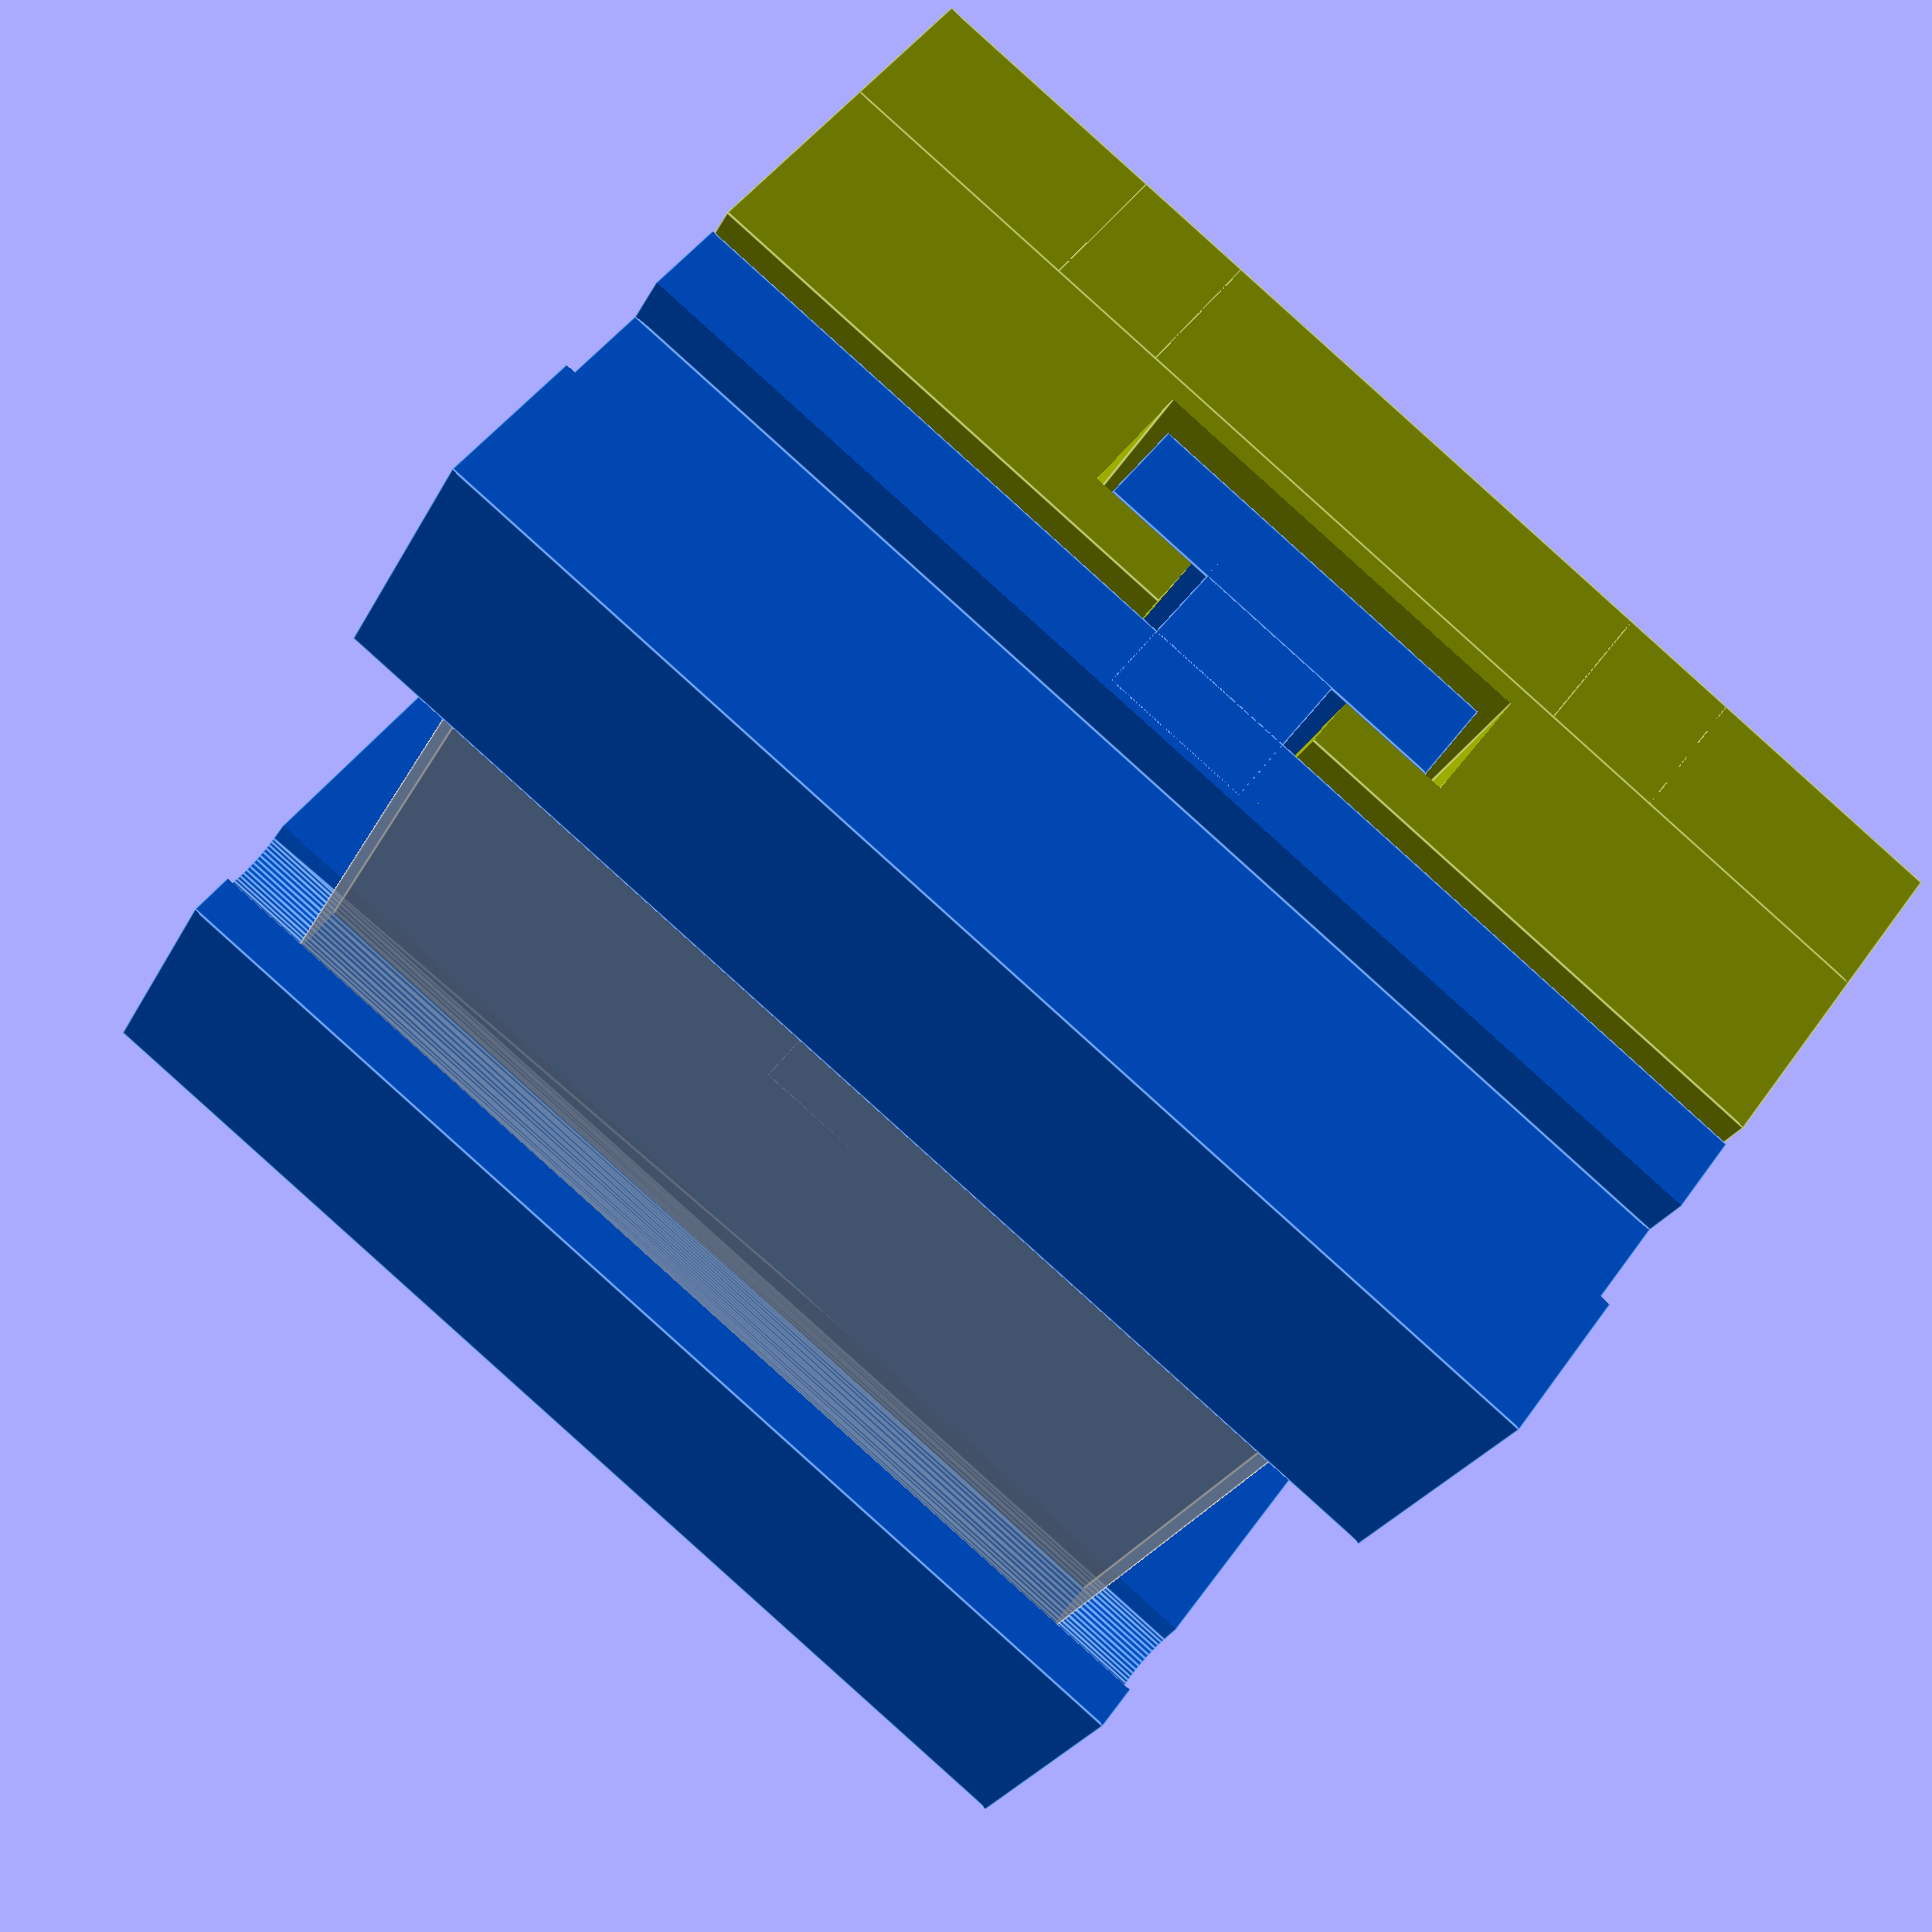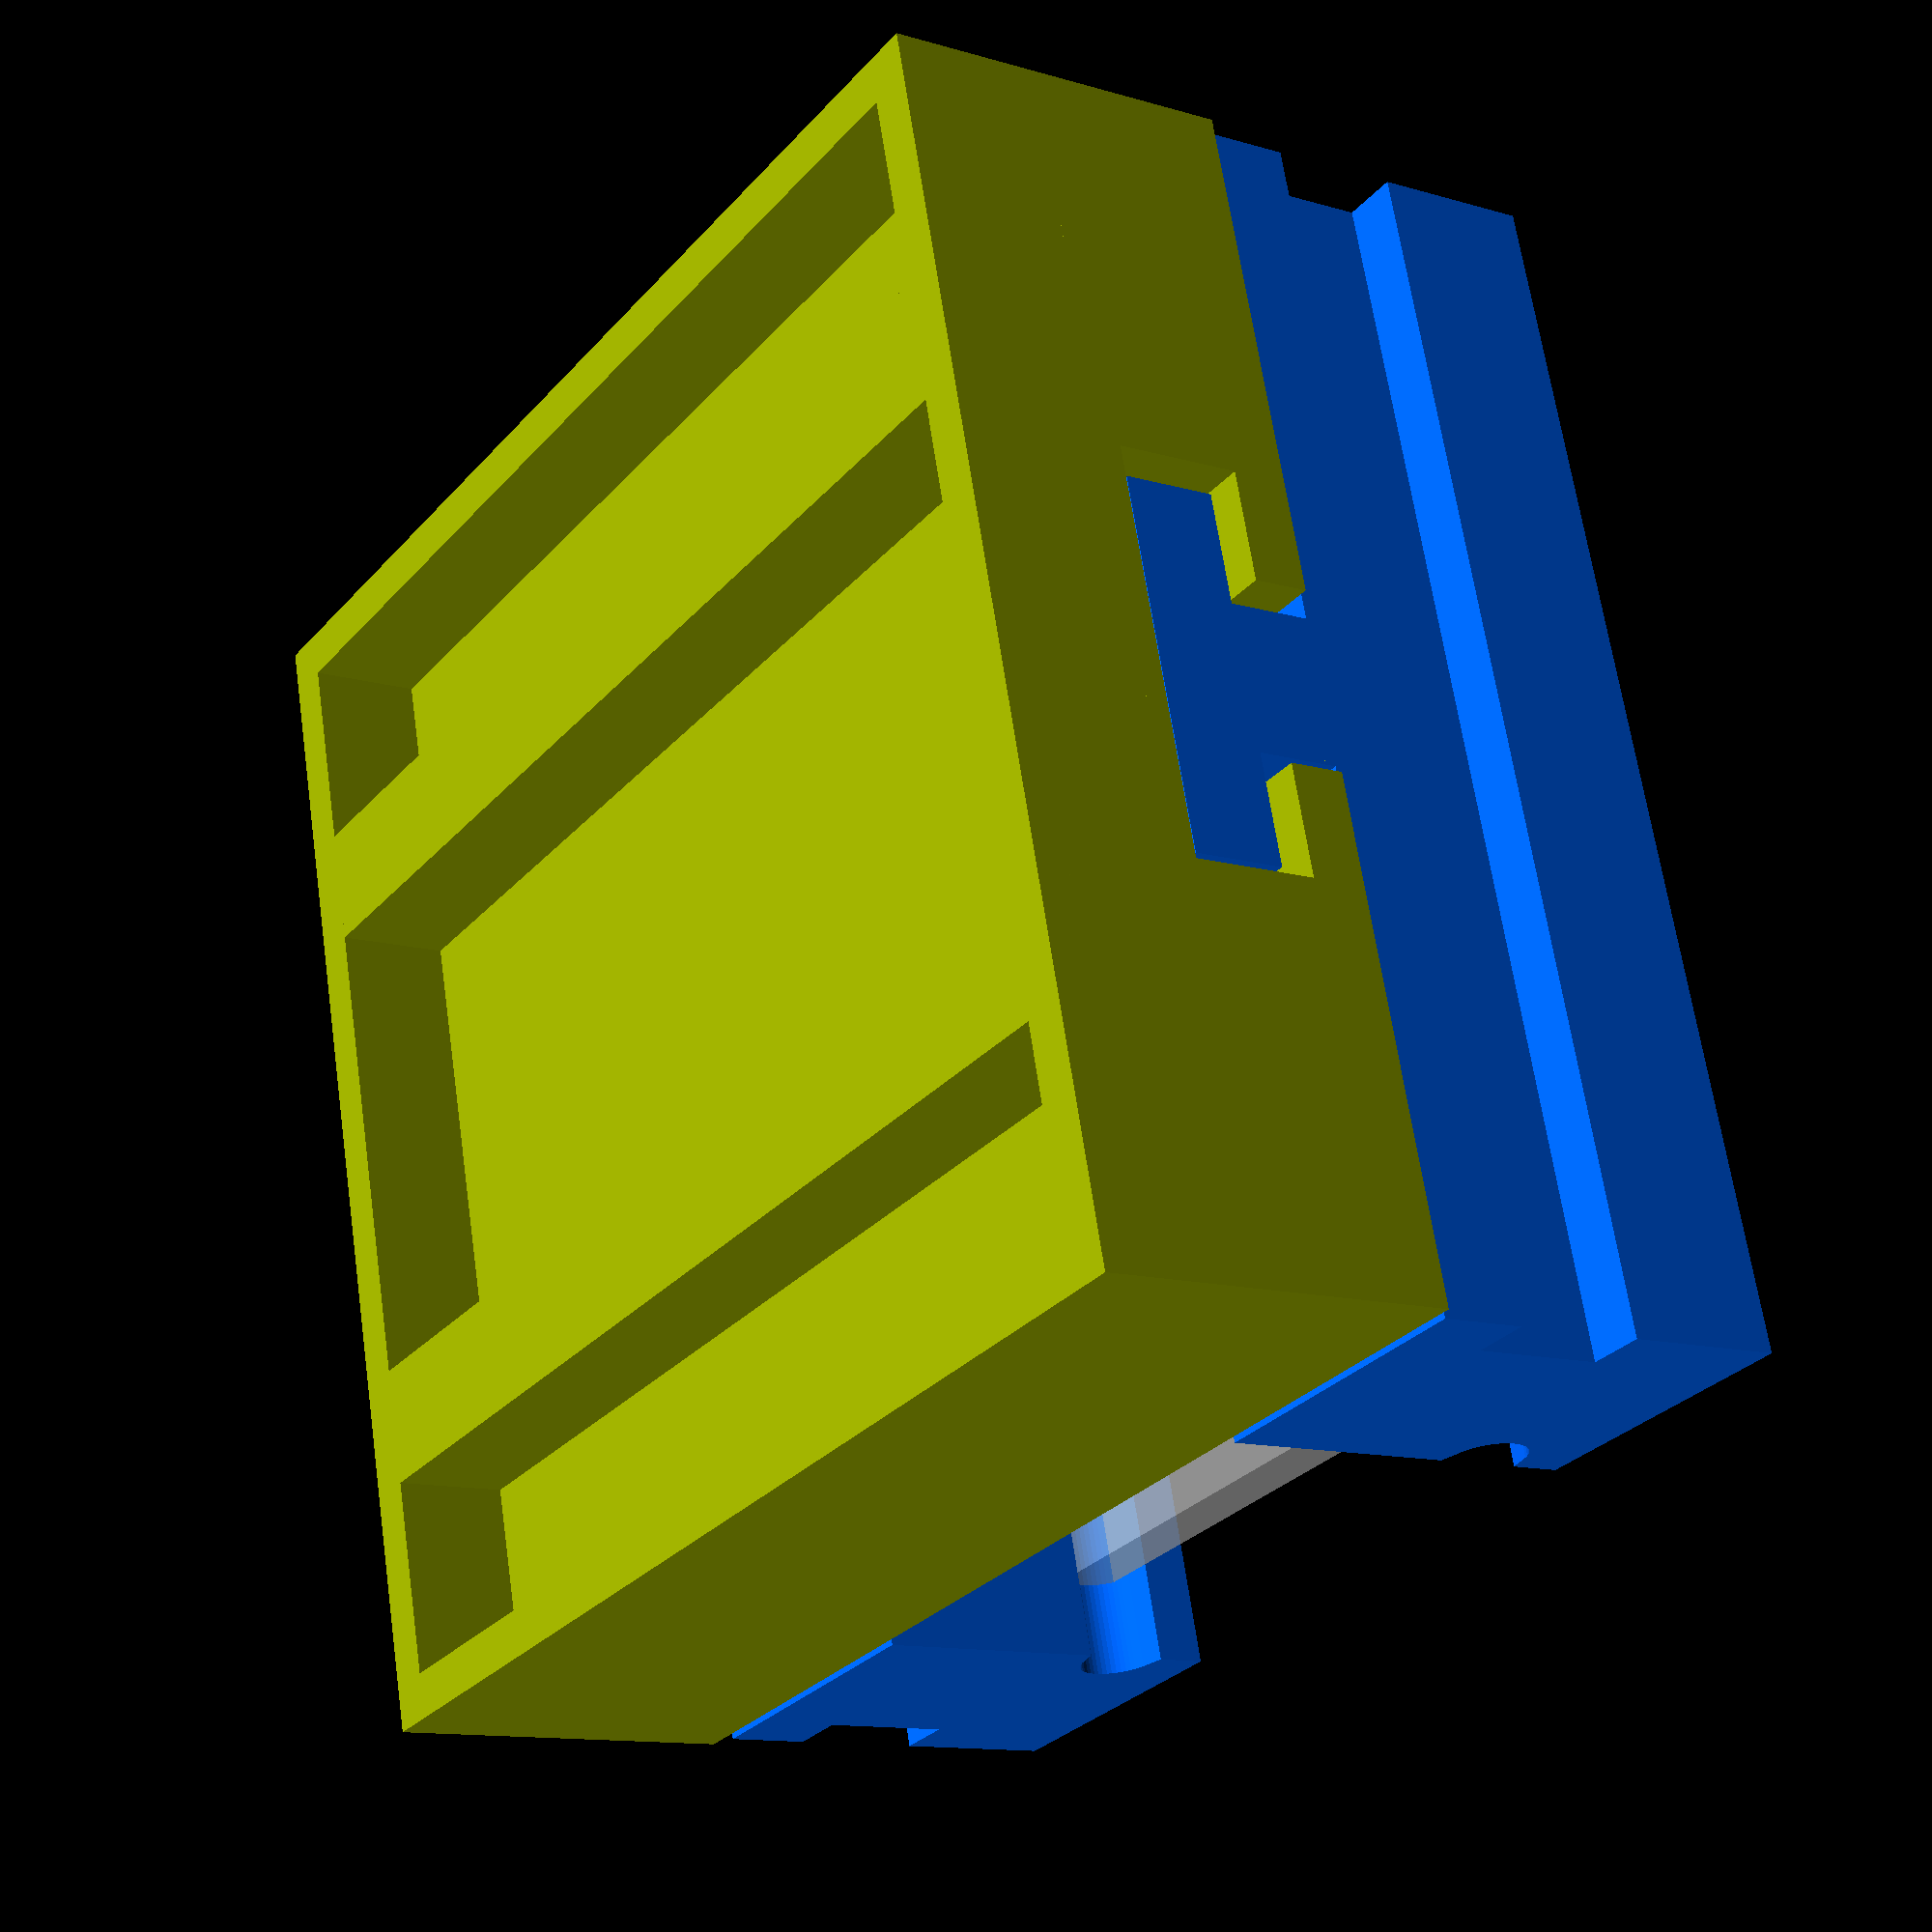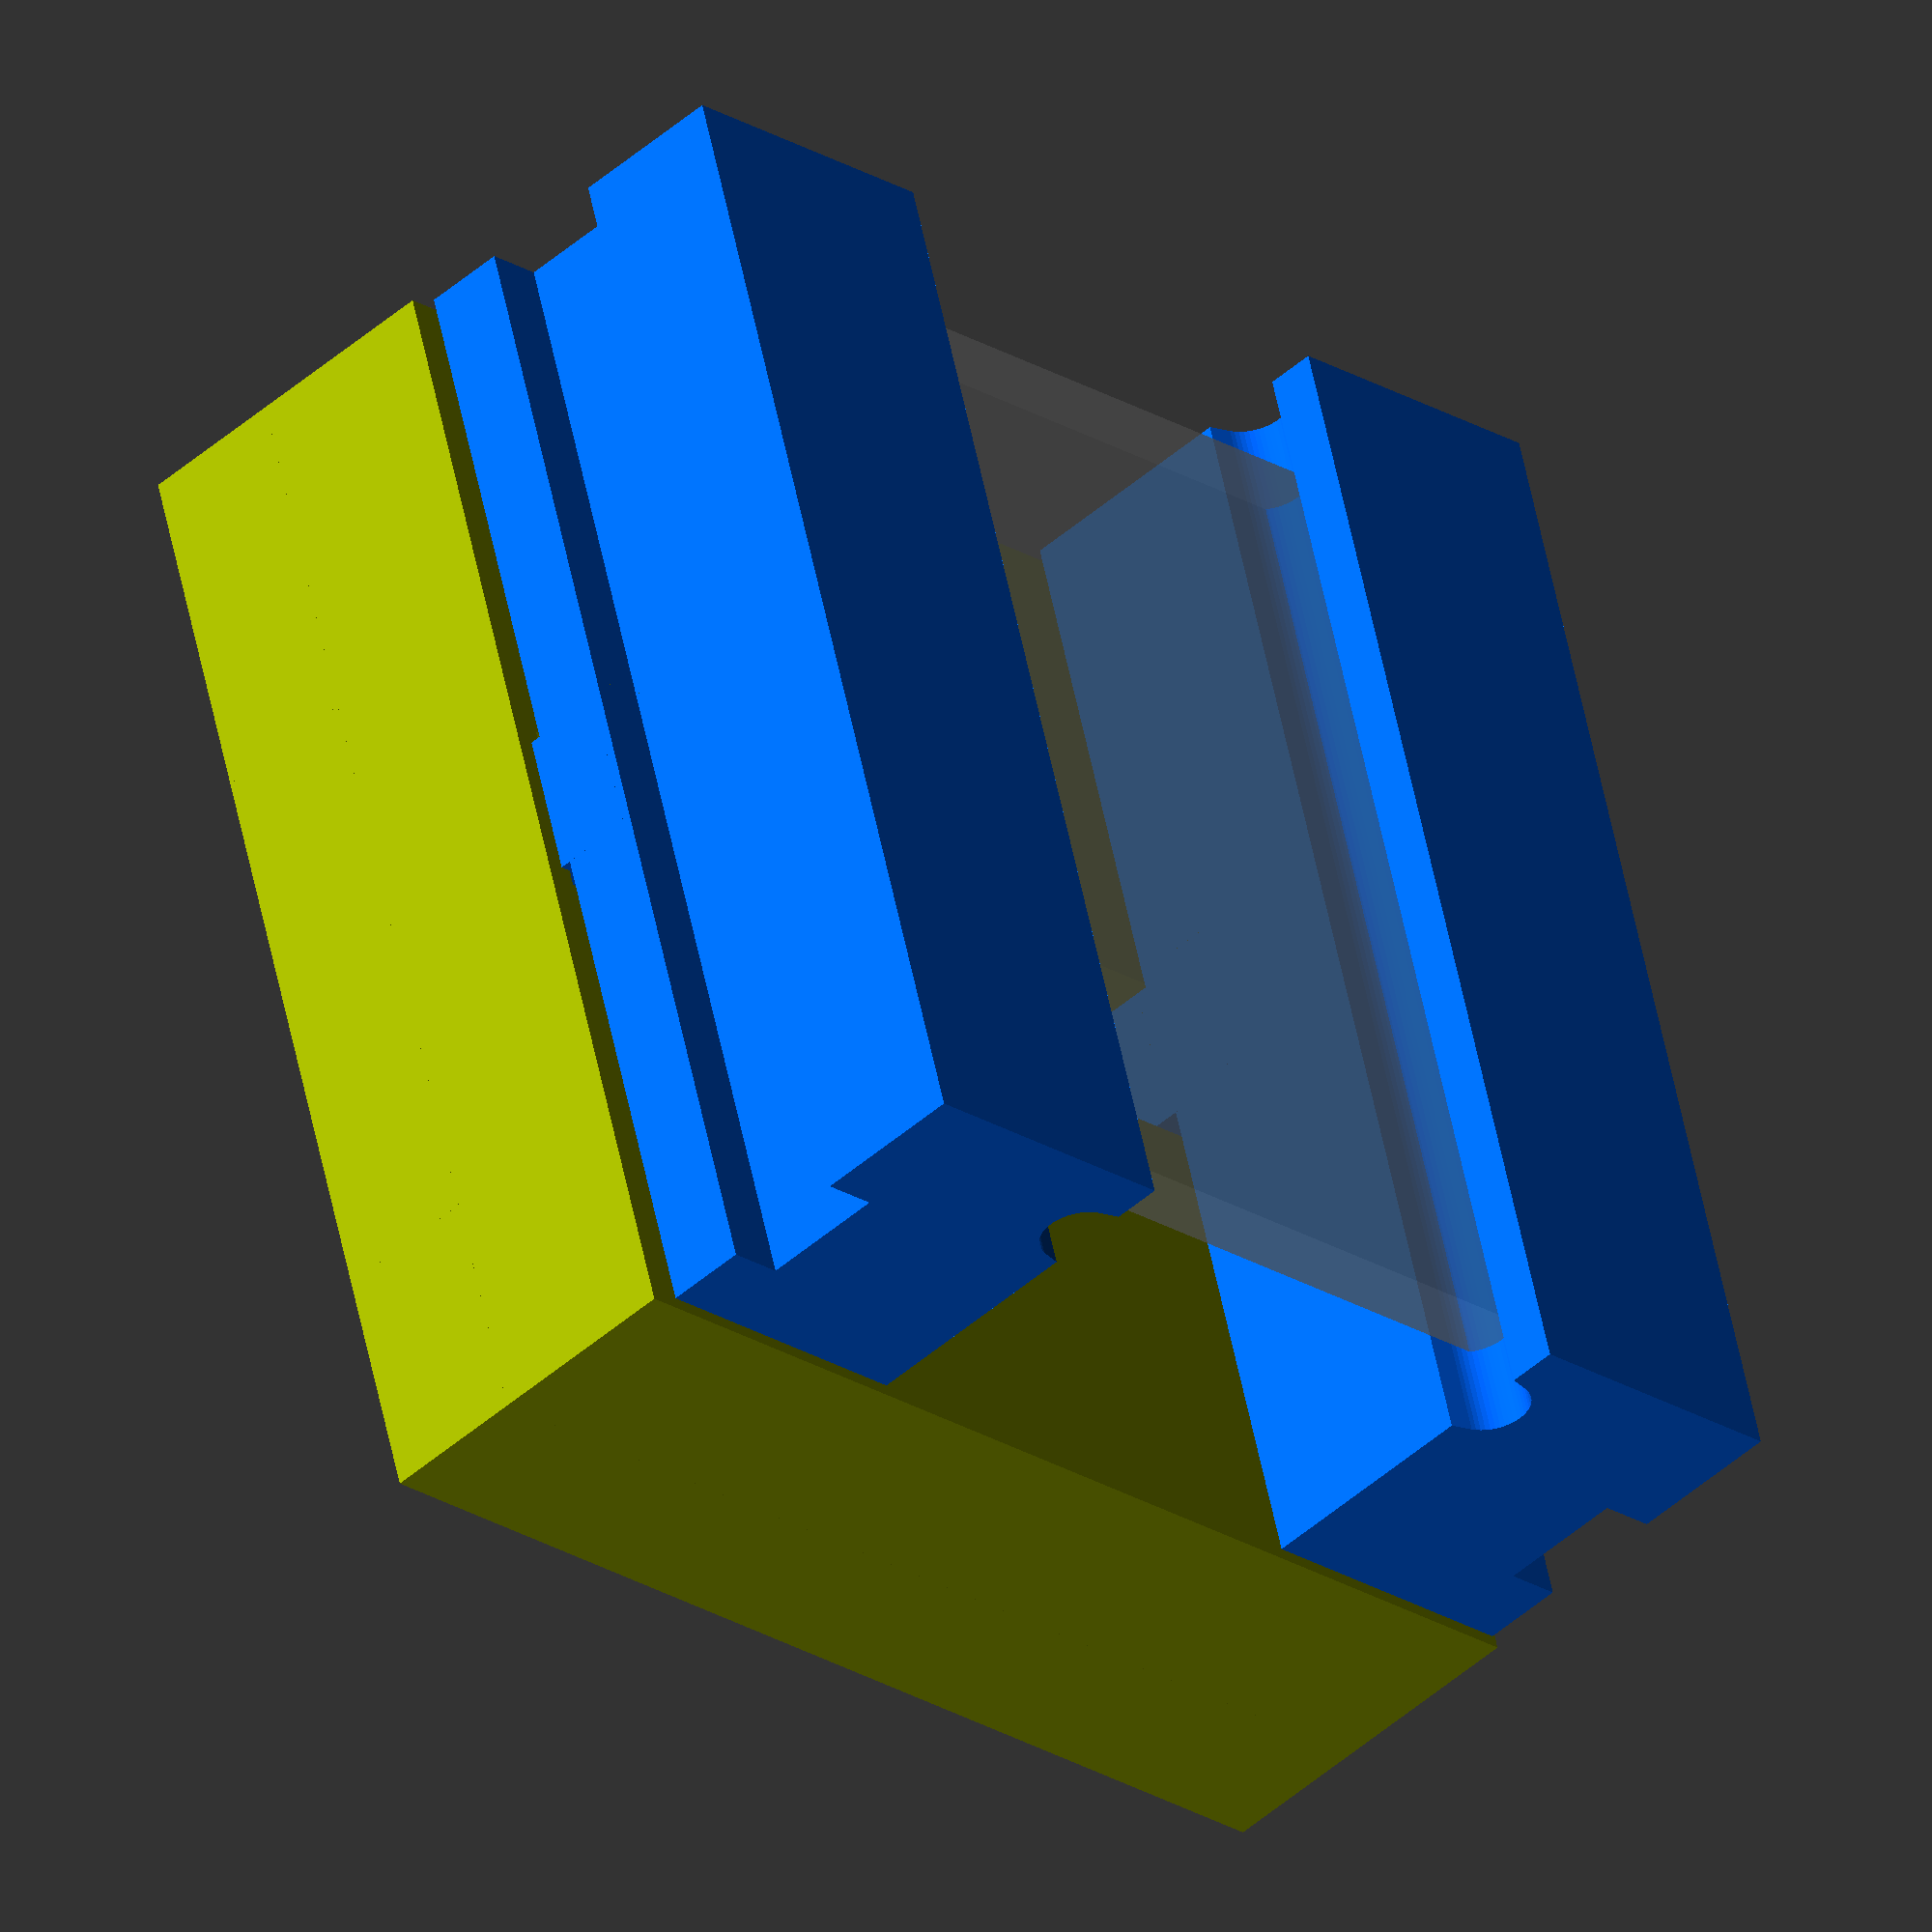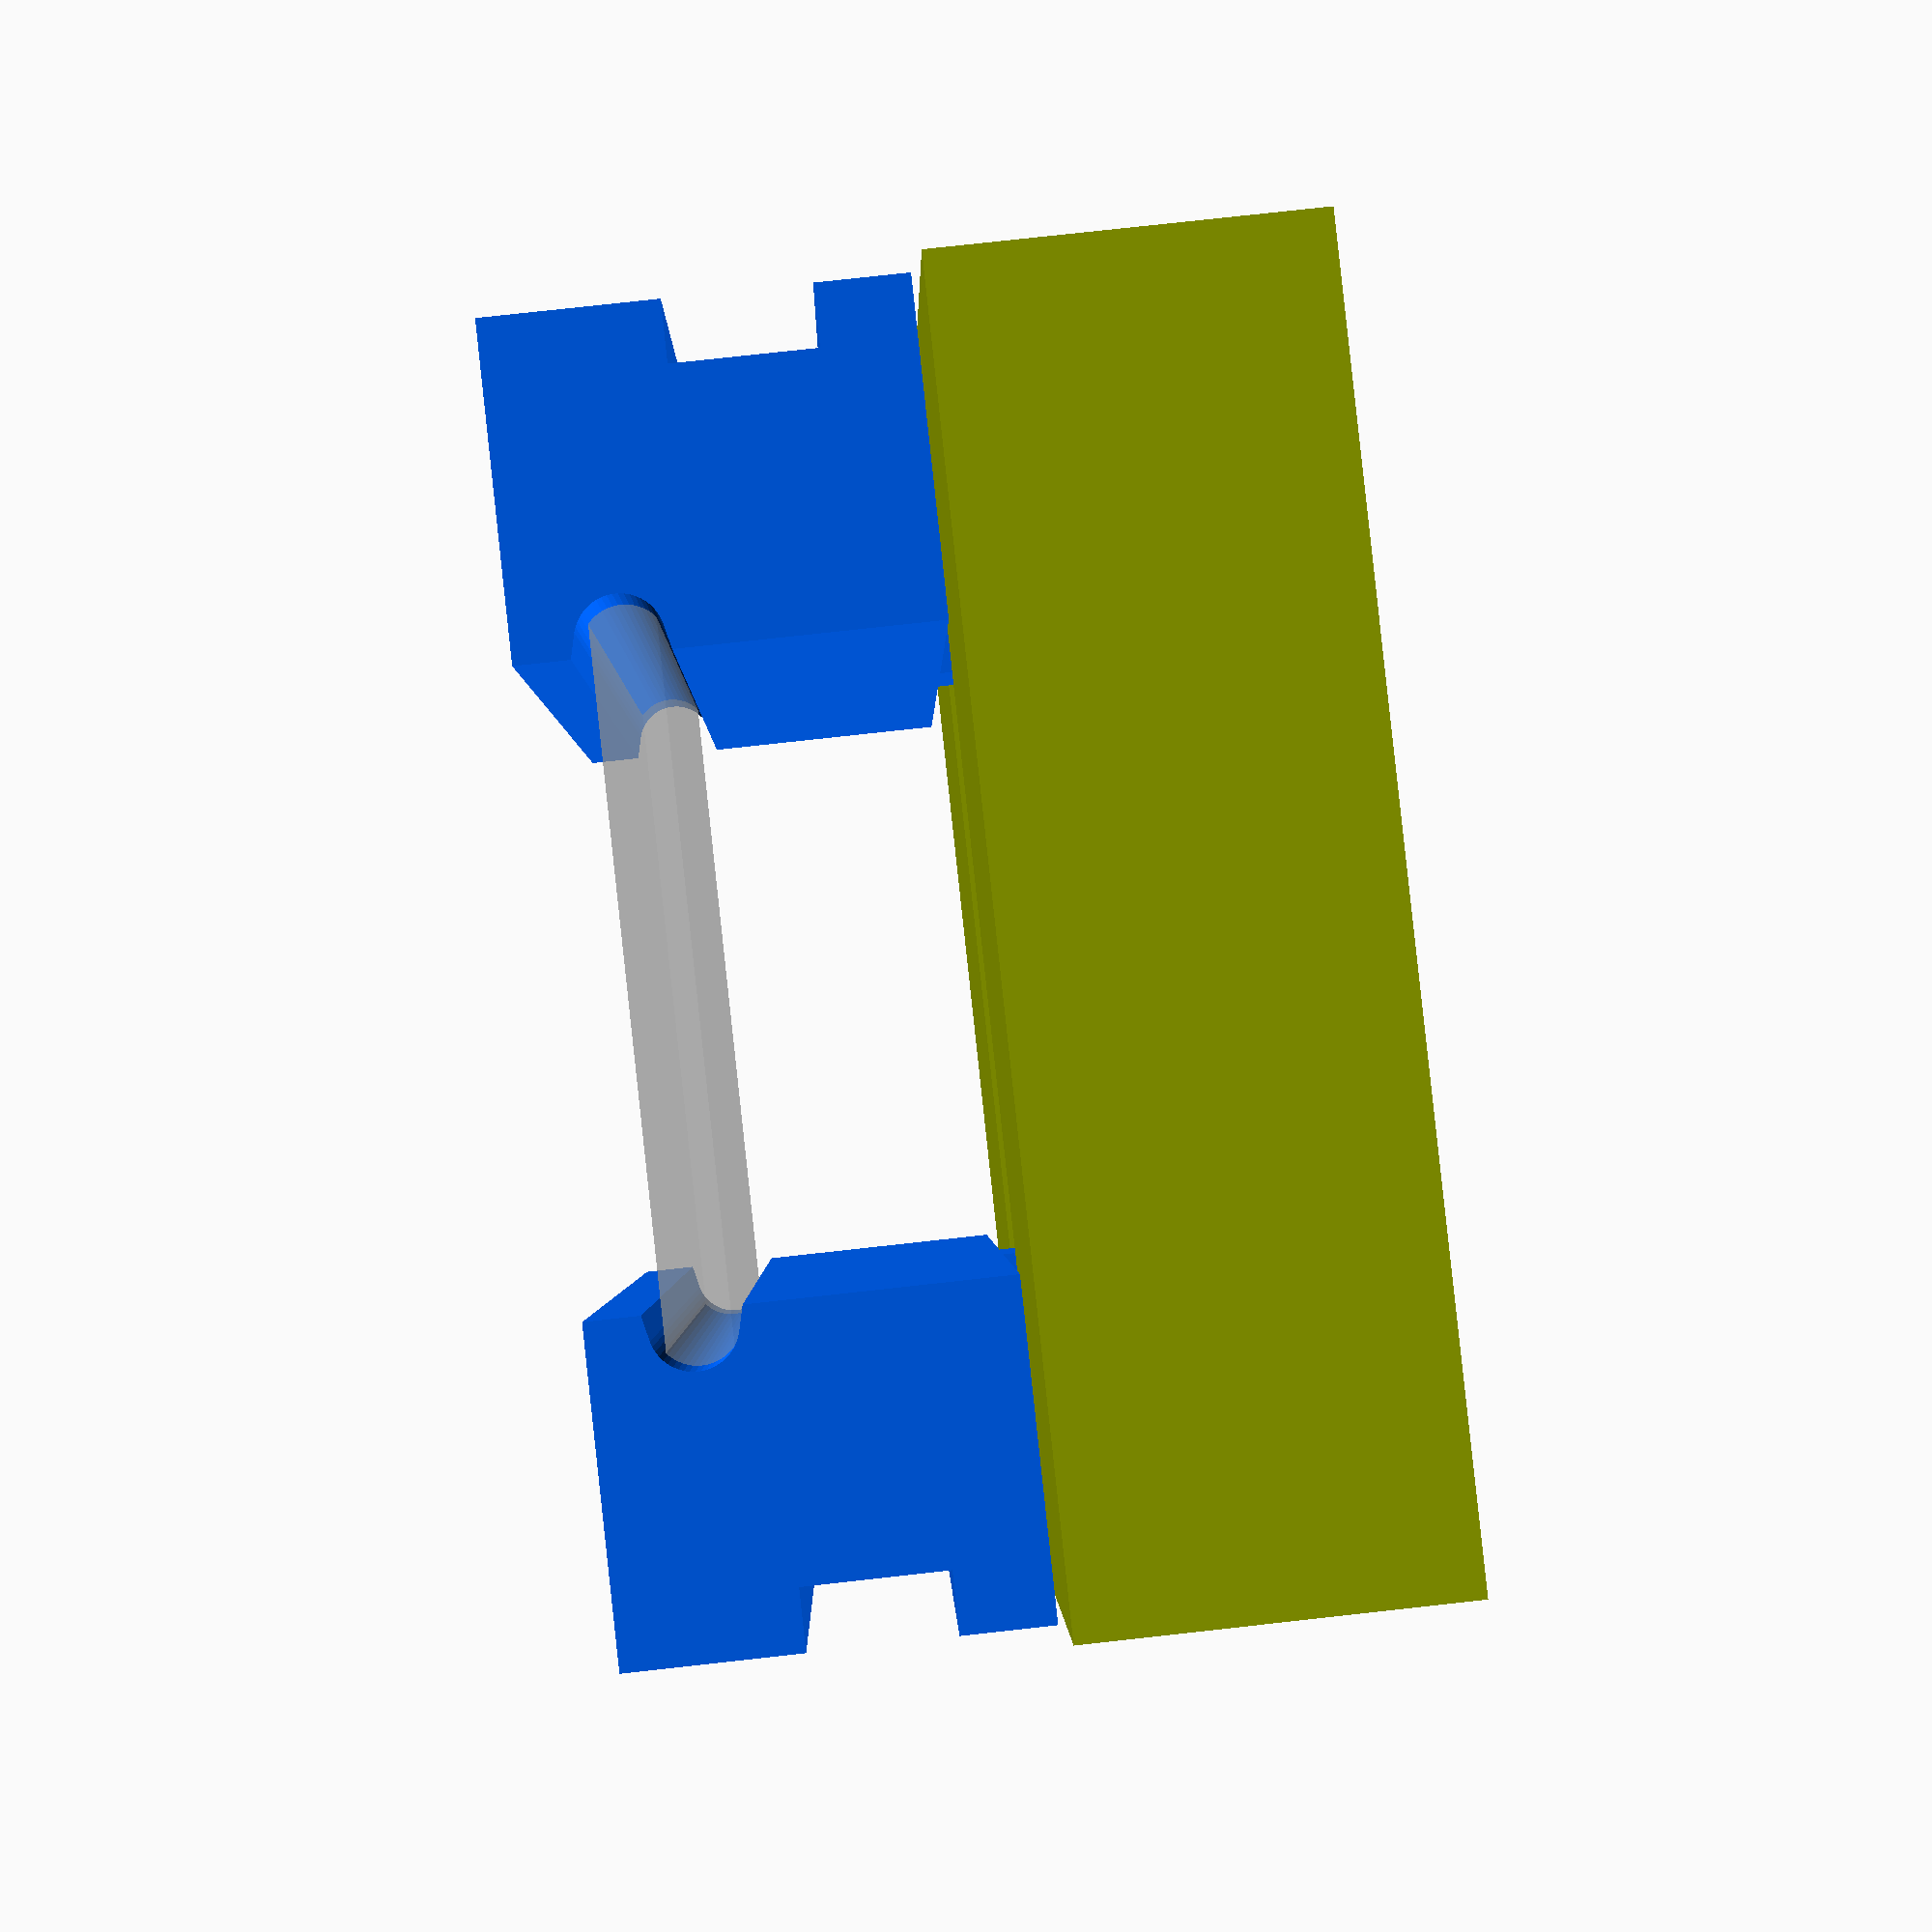
<openscad>
/*
 * Component Holder.scad
 *
 *
 * NOTES:
 *
 * There are two different parts, the Track (with LEGO compatible fittings
 * on the bottom) and the Jaws which slide in the groove of the track and 
 * are held tight using a rubber band.
 *
 * You will need to print one track and two jaws.
 *
 * The track should be printed standing on end, and the jaws should be 
 * printed face down (with the curved PCB groove) on the bed.
 *
 * INSTRUCTIONS:
 *
 * 1. In the RENDER section set beautyRender to 1 and the rest to 0
 * 
 * 2. In SETTINGS set componentX and componentY to the size of the 
 *    PCB of the component you will be using.
 *
 * 3. In SETTINGS adjust brickX and brickY to be sized appropriately 
 *    to fit the component you added in the first step.
 * 
 * 4. If needed, change slotWidth to a number above 0 to accommodate 
 *    elements that may need clearance on the jaws.
 * 
 * 5. In the RENDER section set only trackRender to 1 and then export
 *    that, and then do the same for jawRender.
 *
 * 
 * Pete Prodoehl <pete@browndoggadgets.com>
 *
 */


/* --- SETTIINGS ---------------------------------------------------------------------------- */

// set the size of the component
componentX = 27;
componentY = 19;

// adjust for the size you need to hold the component
brickX = 4;
brickY = 4;

// do not change these values
trackWidth  = brickX * 8;   // do not change
trackLength = brickY * 8;   // do not change
trackHeight = 5.5;          // do not change
trackMidX   = 4;            // do not change
trackMidZ   = 5;            // do not change
trackBotX   = 10;           // do not change
trackBotZ   = 2.5;          // do not change

// adjust if desired to change the width of the jaws
jawWidth = trackWidth;

// adjusting only affects preview of jaws if needed
jawPreviewSpace = 4.5;  // default to 4.5

// add a slot in the jaw for some components if needed
slotWidth = 0; // set to 0 for no slot

$fn=50;


/* --- RENDER ------------------------------------------------------------------------------- */


// toggle these to affect the preview and rendering
trackRender  = 0;
jawRender    = 0;
beautyRender = 1;



// render commands
if (jawRender) {
	translate([0,0,0/2]) jawPart();
}
if (trackRender) {
	translate([0,0,0/2]) trackPart();
}
if (beautyRender) {
	translate([0,-trackLength/2+jawPreviewSpace,0]) rotate([0,0,0])   color("#0066FF") jawPart();
	translate([0,+trackLength/2-jawPreviewSpace,0]) rotate([0,0,180]) color("#0066FF") jawPart();
	translate([0,0,0]) color("#99AA00") trackPart();
	%translate([0,0,11]) cube([componentX,componentY,1.6], center=true); // component size here
}



/* --- MODULES ------------------------------------------------------------------------------ */

// jawPart is the jaws which hold the component...
//
module jawPart() {

    difference() {
        
        // top of jaw with PCB and rubber band slot cutouts
        translate([0,0,8.5])
            cube([jawWidth,8,10], center=true);
            
        // PCB slot
        hull() {
        
            translate([0,4.75,11])
                rotate([0,90,0])
                    cylinder(d=2.6, h=jawWidth+0.01, center=true);

            translate([0,3.65,11])
                rotate([0,90,0])
                    cylinder(d=2.1, h=jawWidth+0.01, center=true);                
                
        }
            
        // rubber band slot
        translate([0,-4.5,7.5])
            cube([jawWidth+0.01,4,3.5], center=true);
            
        // slot if included
        translate([0,0,13.85])
            cube([slotWidth,10,5.75], center=true);
      
    }

	// inverted T at the bottom of the jaw
    translate([0,0,0])
        guidePart();

}

/* ------------------------------------------------------------------------------------------ */

// trackPart is the basic track sized as specified
// with the guideSlot cut out from it...
//
module trackPart() {
    
    difference() {

        translate([0,0,-trackHeight/2+3.2])
            cube([trackWidth,trackLength,trackHeight], center=true);
            
        translate([0,-0.8,0])
           guideSlot();

    }
    
    // LEGO compatible bottom portion
    translate([0,0,-4.285])
        Lego_Maker(brickY, brickX);
	
} // end trackPart

/* ------------------------------------------------------------------------------------------ */

// guidePart is the inverted T at the bottom of the jaw that fits into the slot/groove
// in the trackPart which gets created by cutting out the guideSlot...
//
module guidePart() {

    variance = 0;
    trackLength = 8; 

    // middle
    translate([0,0,3])
        color("#00FF33")
            cube([trackMidX+variance,trackLength,trackMidZ+variance], center=true);
    
    // bottom
    translate([0,0,0])
        color("#33AA66")
            cube([trackBotX+variance,trackLength,trackBotZ+variance], center=true);
        
}  // end guidePart

/* ------------------------------------------------------------------------------------------ */

// guideSlot is the cutout part from the trackPart which creates the slot/groove 
// that the guidePart fits into and slides in...
//
module guideSlot() {
    
    variance = 0.9;
    
    // middle
    translate([0,0,3])
        color("#996600")
            cube([trackMidX+variance,trackLength,trackMidZ+variance], center=true);
            
    // bottom
    translate([0,0,0])
        color("#999900")
            cube([trackBotX+variance,trackLength,trackBotZ+variance], center=true);
        
}  // end guideSlot

/* ------------------------------------------------------------------------------------------ */

// Lego_Maker creates the modified LEGO brick-like part at the bottom of the holder...
//
module Lego_Maker(width, length) {

	unit_height   = 4;    // height of main brick
	unit_width    = 8;    // width of one LEGO Unit
    wall_width_x2 = 3.15; // double wall width
    
    difference() {
    
        translate([0,0,0])
            cube([length*unit_width, width*unit_width, unit_height], center=true);
    
        translate([0,0,-1])
            cube([length*unit_width-2.4, width*unit_width-2.4, unit_height], center=true);

    }
    
    translate([trackWidth/2-unit_width,0,0])
        cube([wall_width_x2, width*unit_width, unit_height], center=true);
        
    translate([-trackWidth/2+unit_width,0,0])
        cube([wall_width_x2, width*unit_width, unit_height], center=true);

}  // end Lego_Maker

/* ------------------------------------------------------------------------------------------ */







</openscad>
<views>
elev=132.5 azim=27.1 roll=146.6 proj=p view=edges
elev=12.4 azim=104.7 roll=235.4 proj=p view=wireframe
elev=45.3 azim=254.0 roll=315.6 proj=o view=wireframe
elev=281.7 azim=100.2 roll=83.7 proj=p view=solid
</views>
